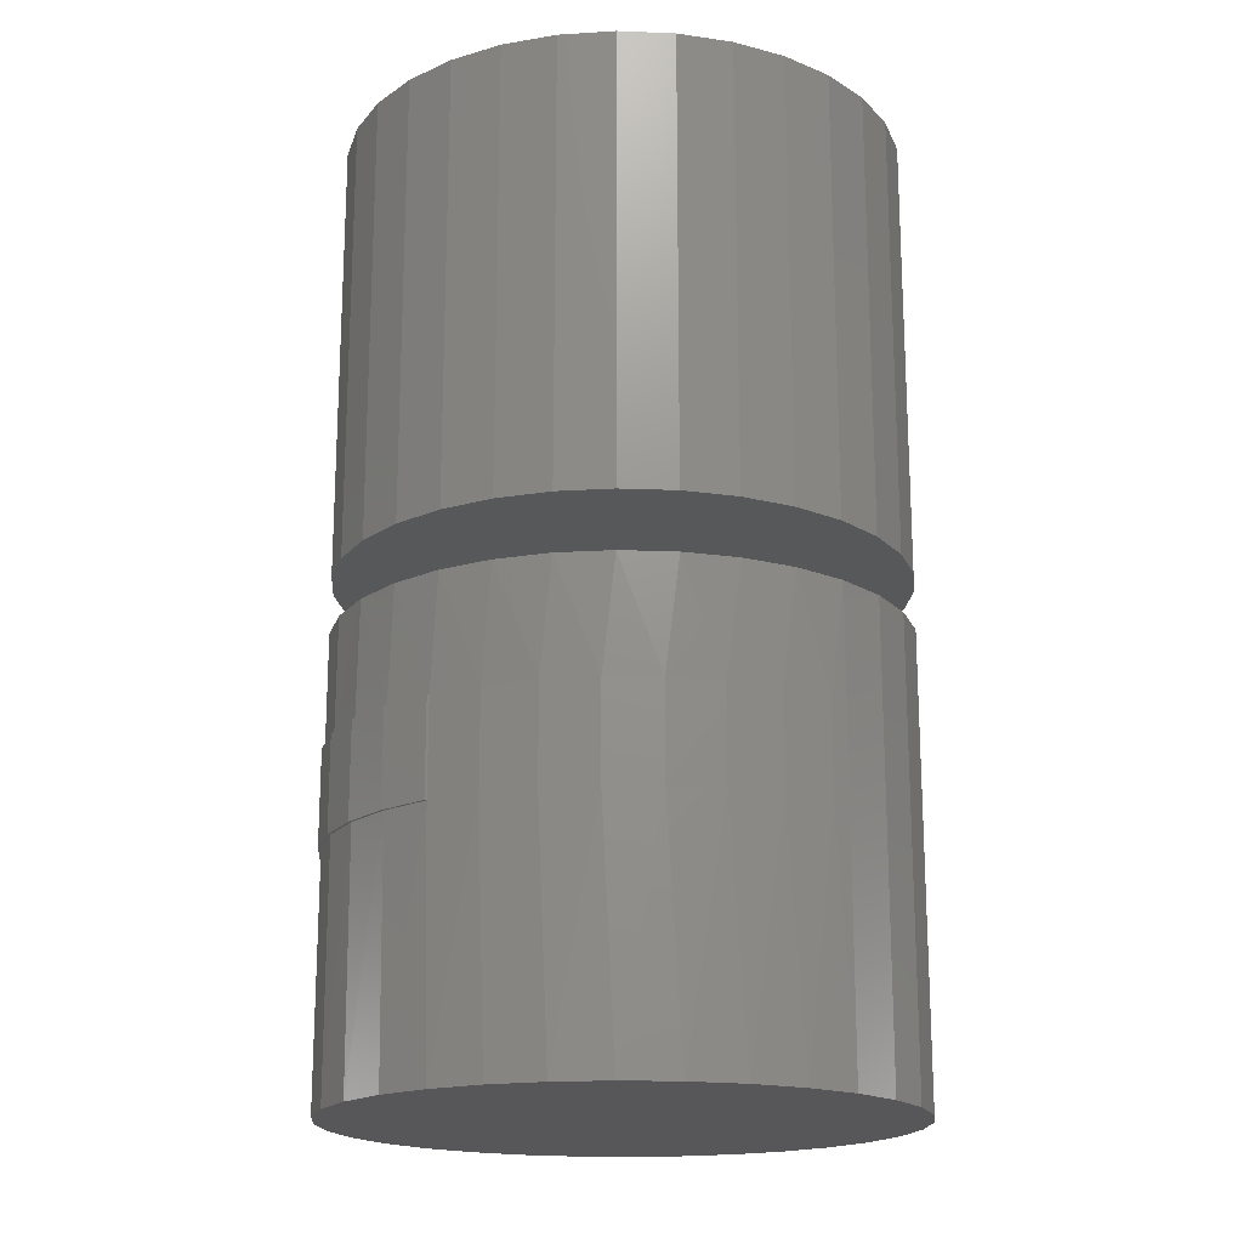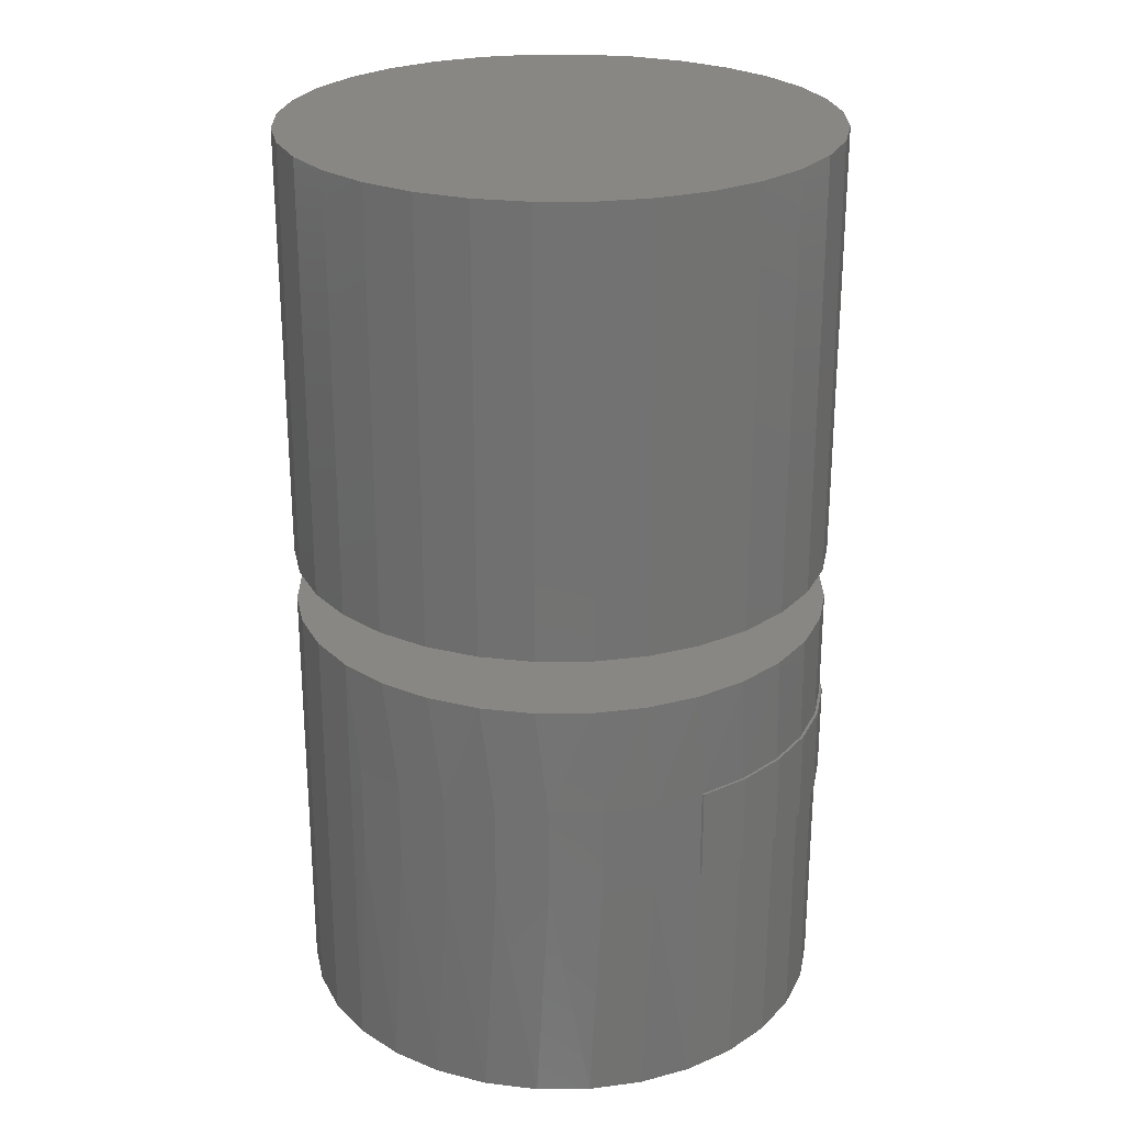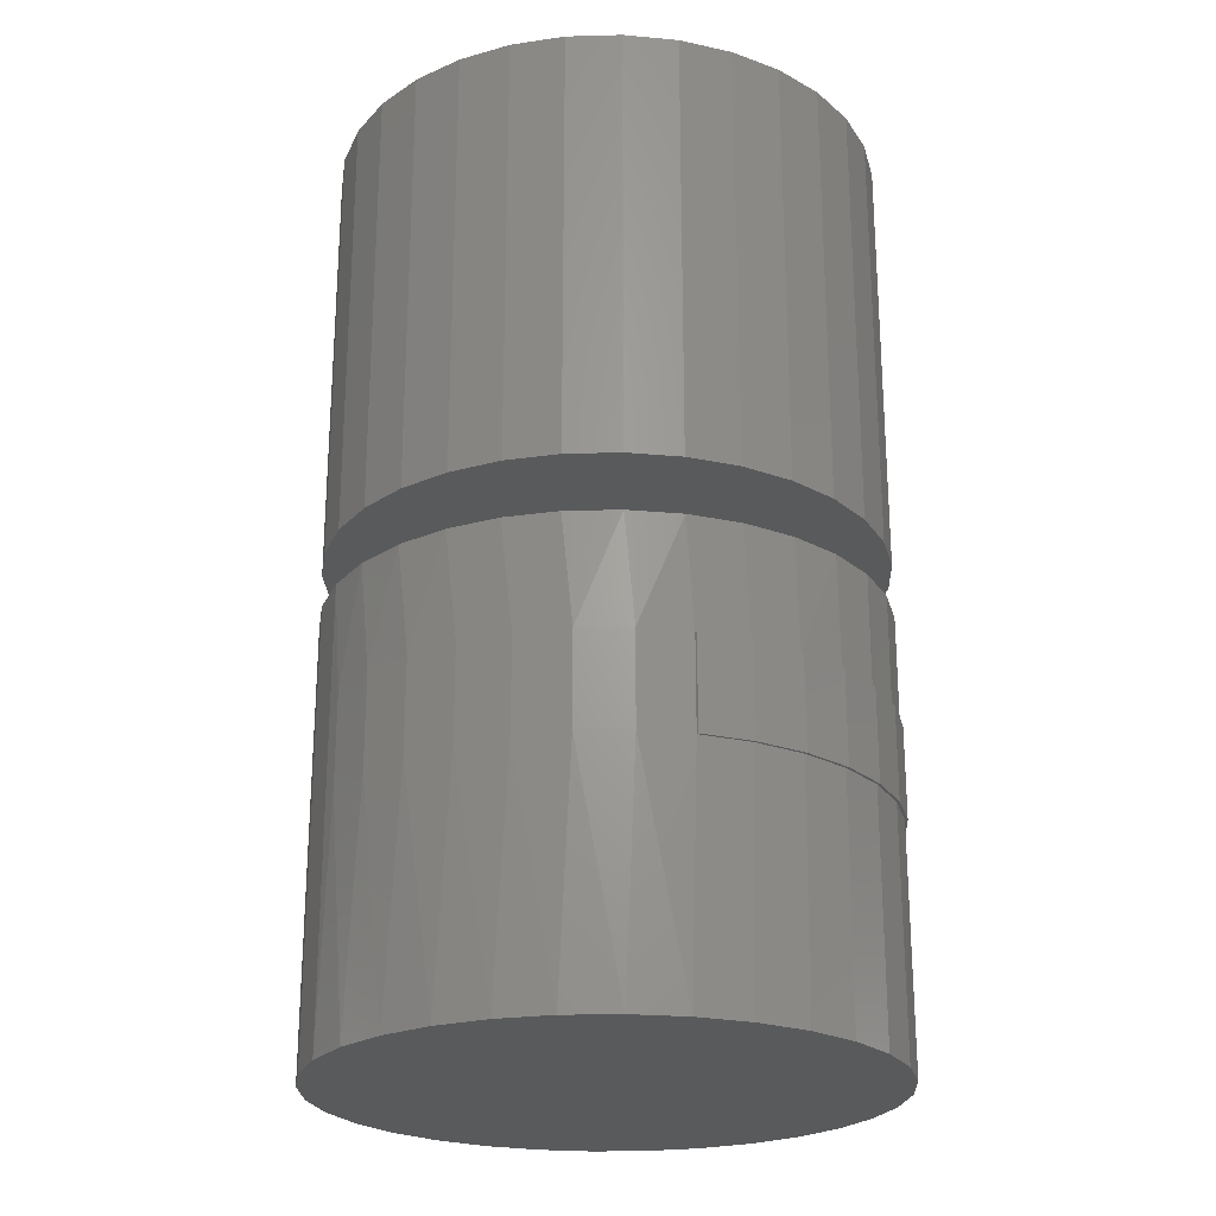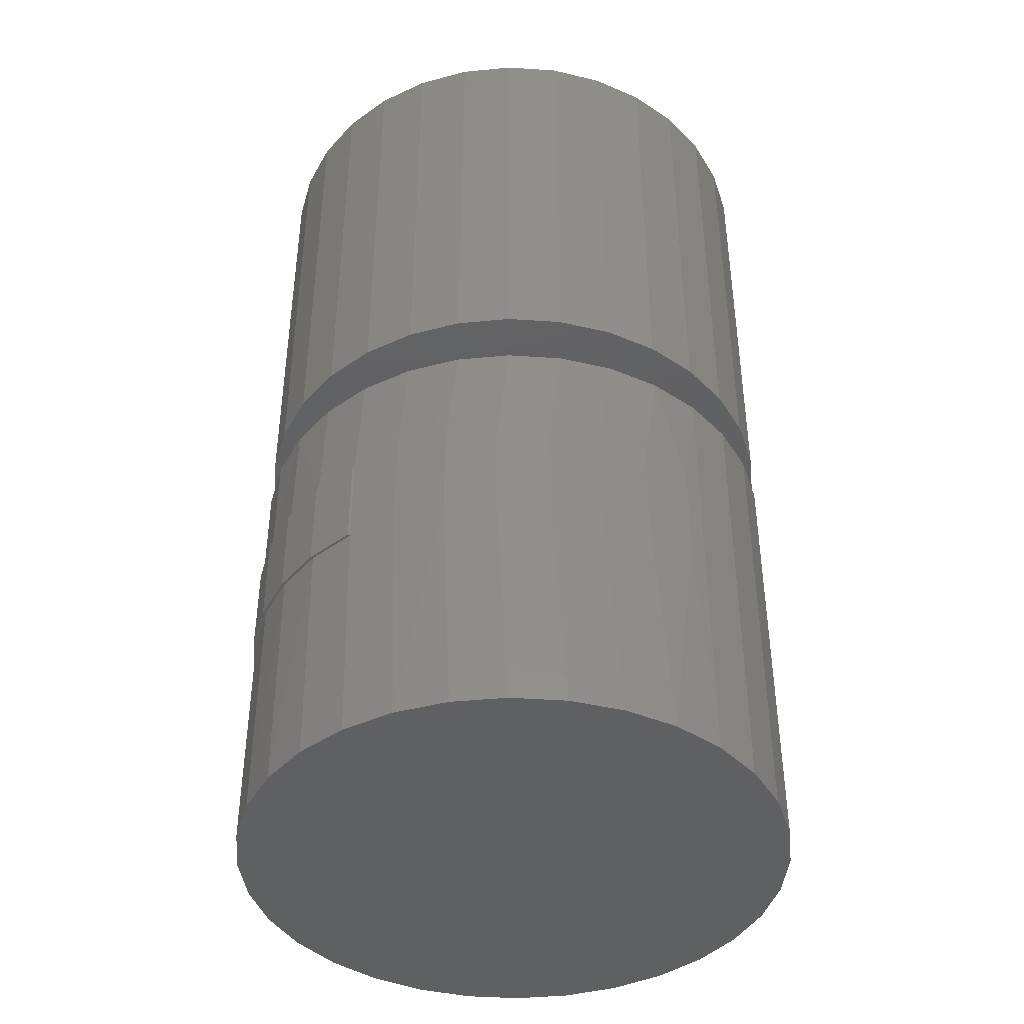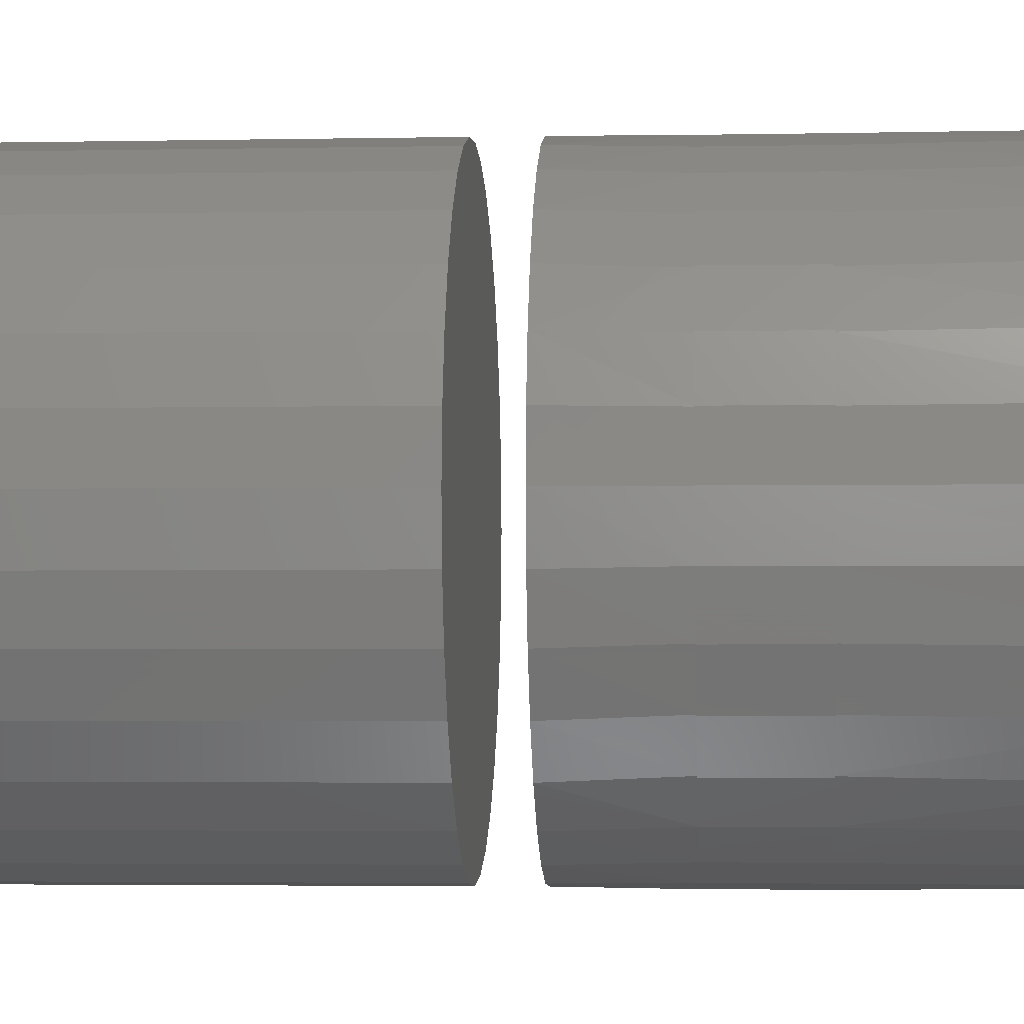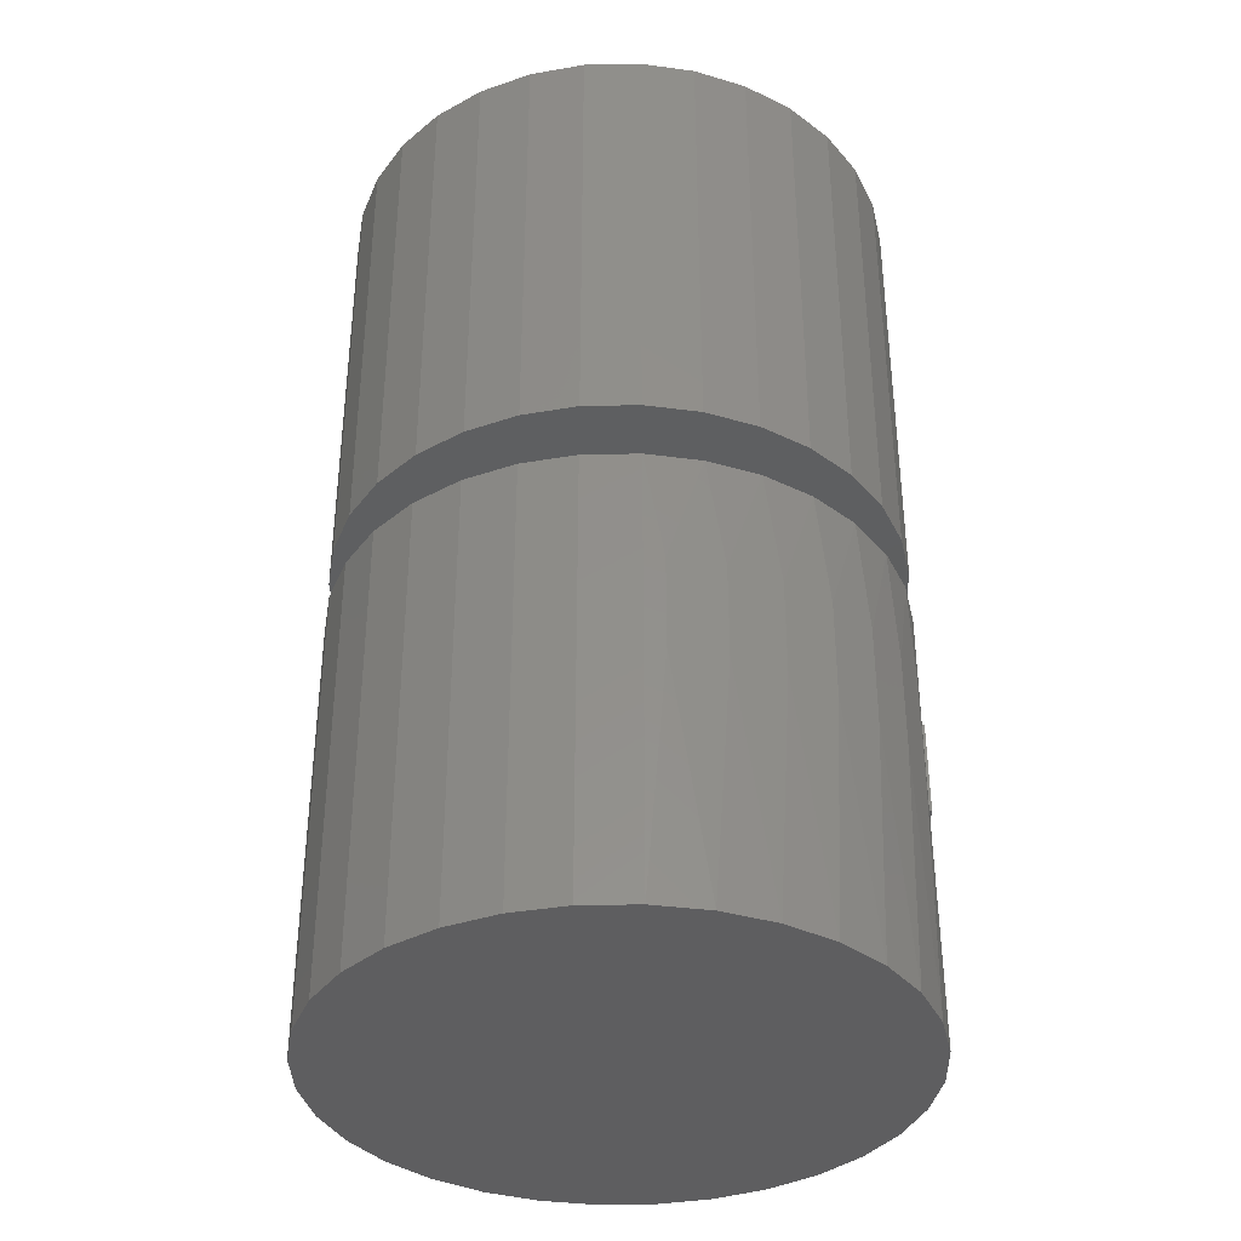
<metadata>
{"format":"stl","ext":"stl","renderer":"f3d","projection":"perspective","resolution":1024,"background":"white","views":[{"elev":-18.2,"azim":-10.0,"up":"+Y"},{"elev":25.5,"azim":-163.7,"up":"+Y"},{"elev":-23.6,"azim":-149.3,"up":"+Y"},{"elev":-41.7,"azim":-10.3,"up":"+Y"},{"elev":-3.4,"azim":-86.1,"up":"+Z"},{"elev":-36.6,"azim":142.1,"up":"+Y"}]}
</metadata>
<code>
# stl→obj: 192 verts, 376 faces
v 0.03712 -0.1562 -0.111
v 0.04402 -0.2578 -0.1083
v 0.02204 -0.2578 -0.1149
v 0.01538 -0.1562 -0.1164
v -0.0008224 -0.2578 -0.1172
v -0.006981 -0.1562 -0.1175
v -0.02368 -0.2578 -0.1149
v -0.02915 -0.1562 -0.1143
v -0.04567 -0.2578 -0.1083
v -0.05032 -0.1562 -0.1071
v -0.06593 -0.2578 -0.09744
v -0.06973 -0.1562 -0.09589
v -0.08369 -0.2578 -0.08286
v -0.08572 -0.1562 -0.08077
v -0.09826 -0.2578 -0.06511
v -0.09946 -0.1562 -0.06327
v -0.1091 -0.2578 -0.04485
v 0.02204 -0.07031 -0.1149
v 0.04402 -0.07031 -0.1083
v 0.03712 -0.1172 -0.111
v 0.01538 -0.1172 -0.1164
v -0.0008224 -0.07031 -0.1172
v -0.006981 -0.1172 -0.1175
v -0.02368 -0.07031 -0.1149
v -0.02915 -0.1172 -0.1143
v -0.04567 -0.07031 -0.1083
v -0.05032 -0.1172 -0.1071
v -0.06593 -0.07031 -0.09744
v -0.06973 -0.1172 -0.09589
v -0.08369 -0.07031 -0.08286
v -0.08572 -0.1172 -0.08077
v -0.09826 -0.07031 -0.06511
v -0.09946 -0.1172 -0.06327
v -0.1091 -0.07031 -0.04485
v 0.05746 -0.1562 -0.1017
v 0.06428 -0.07031 -0.09744
v 0.06428 -0.2578 -0.09744
v 0.05746 -0.1172 -0.1017
v 0.1164 -0.07031 -2.909e-16
v 0.1164 -0.2578 -2.622e-16
v 0.1141 -0.07031 -0.02286
v 0.1141 -0.2578 -0.02286
v 0.1074 -0.07031 -0.04485
v 0.1074 -0.2578 -0.04485
v 0.09662 -0.07031 -0.06511
v 0.09662 -0.2578 -0.06511
v 0.08204 -0.07031 -0.08286
v 0.08204 -0.2578 -0.08286
v -0.118 -0.2578 2.403e-16
v -0.118 -0.1562 2.403e-16
v -0.1158 -0.2578 -0.02286
v -0.1159 -0.1562 -0.02215
v -0.1096 -0.1562 -0.04349
v -0.118 -0.1172 2.403e-16
v -0.118 -0.07031 2.403e-16
v -0.1159 -0.1172 -0.02215
v -0.1158 -0.07031 -0.02286
v -0.1096 -0.1172 -0.04349
v -0.1091 -0.07031 0.04485
v -0.09946 -0.1172 0.06327
v -0.09826 -0.07031 0.06511
v -0.08572 -0.1172 0.08077
v -0.08369 -0.07031 0.08286
v -0.06893 -0.1172 0.09536
v -0.06593 -0.07031 0.09744
v -0.04968 -0.1172 0.1065
v -0.04567 -0.07031 0.1083
v -0.02867 -0.1172 0.1138
v -0.02368 -0.07031 0.1149
v -0.006657 -0.1172 0.117
v -0.0008224 -0.07031 0.1172
v 0.01557 -0.1172 0.116
v 0.02204 -0.07031 0.1149
v 0.0372 -0.1172 0.1108
v 0.04402 -0.07031 0.1083
v -0.1091 -0.2578 0.04485
v -0.09826 -0.2578 0.06511
v -0.09946 -0.1562 0.06327
v -0.08572 -0.1562 0.08077
v -0.08369 -0.2578 0.08286
v -0.06893 -0.1562 0.09536
v -0.06593 -0.2578 0.09744
v -0.04968 -0.1562 0.1065
v -0.04567 -0.2578 0.1083
v -0.02867 -0.1562 0.1138
v -0.02368 -0.2578 0.1149
v -0.006657 -0.1562 0.117
v -0.0008224 -0.2578 0.1172
v 0.01557 -0.1562 0.116
v 0.02204 -0.2578 0.1149
v 0.0372 -0.1562 0.1108
v 0.04402 -0.2578 0.1083
v 0.05746 -0.1562 0.1017
v 0.06428 -0.2578 0.09744
v 0.06428 -0.07031 0.09744
v 0.05746 -0.1172 0.1017
v -0.1158 -0.07031 0.02286
v -0.1159 -0.1172 0.02215
v -0.1096 -0.1172 0.04349
v -0.1159 -0.1562 0.02215
v -0.1158 -0.2578 0.02286
v -0.1096 -0.1562 0.04349
v 0.08204 -0.07031 0.08286
v 0.08204 -0.2578 0.08286
v 0.09662 -0.07031 0.06511
v 0.09662 -0.2578 0.06511
v 0.1074 -0.07031 0.04485
v 0.1074 -0.2578 0.04485
v 0.1141 -0.07031 0.02286
v 0.1141 -0.2578 0.02286
v -0.08667 -0.1562 0.08125
v -0.08667 -0.1172 0.08125
v -0.1192 -0.1172 8.308e-18
v -0.1192 -0.1562 8.308e-18
v -0.1171 -0.1172 0.02229
v -0.1171 -0.1562 0.02229
v -0.1108 -0.1172 0.04377
v -0.1108 -0.1562 0.04377
v -0.1005 -0.1172 0.06366
v -0.1005 -0.1562 0.06366
v -0.08667 -0.1562 -0.08125
v -0.08667 -0.1172 -0.08125
v -0.1005 -0.1172 -0.06366
v -0.1005 -0.1562 -0.06366
v -0.1108 -0.1172 -0.04377
v -0.1108 -0.1562 -0.04377
v -0.1171 -0.1172 -0.02229
v -0.1171 -0.1562 -0.02229
v -0.118 0.1406 2.403e-16
v -0.118 -0.04688 2.403e-16
v -0.1158 0.1406 0.02286
v -0.1158 -0.04688 0.02286
v -0.1091 0.1406 0.04485
v -0.1091 -0.04688 0.04485
v -0.09826 0.1406 0.06511
v -0.09826 -0.04688 0.06511
v -0.08369 0.1406 0.08286
v -0.08369 -0.04688 0.08286
v -0.06593 0.1406 0.09744
v -0.06593 -0.04688 0.09744
v -0.04567 0.1406 0.1083
v -0.04567 -0.04688 0.1083
v -0.02368 0.1406 0.1149
v -0.02368 -0.04688 0.1149
v -0.0008224 0.1406 0.1172
v -0.0008224 -0.04688 0.1172
v 0.02204 0.1406 0.1149
v 0.02204 -0.04688 0.1149
v 0.04402 0.1406 0.1083
v 0.04402 -0.04688 0.1083
v 0.06428 0.1406 0.09744
v 0.06428 -0.04688 0.09744
v 0.08204 0.1406 0.08286
v 0.08204 -0.04688 0.08286
v 0.09662 0.1406 0.06511
v 0.09662 -0.04688 0.06511
v 0.1074 0.1406 0.04485
v 0.1074 -0.04688 0.04485
v 0.1141 0.1406 0.02286
v 0.1141 -0.04688 0.02286
v 0.1164 0.1406 -2.909e-16
v 0.1164 -0.04688 -1.581e-16
v 0.1141 0.1406 -0.02286
v 0.1141 -0.04688 -0.02286
v 0.1074 0.1406 -0.04485
v 0.1074 -0.04688 -0.04485
v 0.09662 0.1406 -0.06511
v 0.09662 -0.04688 -0.06511
v 0.08204 0.1406 -0.08286
v 0.08204 -0.04688 -0.08286
v 0.06428 0.1406 -0.09744
v 0.06428 -0.04688 -0.09744
v 0.04402 0.1406 -0.1083
v 0.04402 -0.04688 -0.1083
v 0.02204 0.1406 -0.1149
v 0.02204 -0.04688 -0.1149
v -0.0008224 0.1406 -0.1172
v -0.0008224 -0.04688 -0.1172
v -0.02368 0.1406 -0.1149
v -0.02368 -0.04688 -0.1149
v -0.04567 0.1406 -0.1083
v -0.04567 -0.04688 -0.1083
v -0.06593 0.1406 -0.09744
v -0.06593 -0.04688 -0.09744
v -0.08369 0.1406 -0.08286
v -0.08369 -0.04688 -0.08286
v -0.09826 0.1406 -0.06511
v -0.09826 -0.04688 -0.06511
v -0.1091 0.1406 -0.04485
v -0.1091 -0.04688 -0.04485
v -0.1158 0.1406 -0.02286
v -0.1158 -0.04688 -0.02286
f 1 2 3
f 1 3 4
f 4 3 5
f 4 5 6
f 6 5 7
f 6 7 8
f 8 7 9
f 8 9 10
f 10 9 11
f 10 11 12
f 12 11 13
f 12 13 14
f 14 13 15
f 14 15 16
f 16 15 17
f 18 19 20
f 20 21 18
f 22 18 21
f 21 23 22
f 24 22 23
f 23 25 24
f 26 24 25
f 25 27 26
f 28 26 27
f 27 29 28
f 30 28 29
f 29 31 30
f 32 30 31
f 31 33 32
f 34 32 33
f 35 36 37
f 35 37 2
f 35 2 1
f 38 20 19
f 38 19 36
f 38 36 35
f 39 40 41
f 41 40 42
f 41 42 43
f 43 42 44
f 43 44 45
f 45 44 46
f 45 46 47
f 47 46 48
f 47 48 36
f 36 48 37
f 49 50 51
f 51 50 52
f 51 52 17
f 17 52 53
f 17 53 16
f 54 55 56
f 56 55 57
f 56 57 58
f 58 57 34
f 58 34 33
f 59 60 61
f 61 60 62
f 61 62 63
f 63 62 64
f 63 64 65
f 65 64 66
f 65 66 67
f 67 66 68
f 67 68 69
f 69 68 70
f 69 70 71
f 71 70 72
f 71 72 73
f 73 72 74
f 73 74 75
f 76 77 78
f 79 78 77
f 77 80 79
f 81 79 80
f 80 82 81
f 83 81 82
f 82 84 83
f 85 83 84
f 84 86 85
f 87 85 86
f 86 88 87
f 89 87 88
f 88 90 89
f 91 89 90
f 90 92 91
f 93 91 92
f 93 92 94
f 93 94 95
f 96 93 95
f 96 95 75
f 96 75 74
f 55 54 97
f 97 54 98
f 97 98 59
f 59 98 99
f 59 99 60
f 50 49 100
f 100 49 101
f 100 101 102
f 102 101 76
f 102 76 78
f 95 94 103
f 103 94 104
f 103 104 105
f 105 104 106
f 105 106 107
f 107 106 108
f 107 108 109
f 109 108 110
f 109 110 39
f 39 110 40
f 62 79 81
f 62 81 64
f 79 62 111
f 111 62 112
f 64 81 66
f 66 81 83
f 66 83 68
f 68 83 85
f 68 85 70
f 70 85 87
f 70 87 72
f 72 87 89
f 72 89 74
f 74 89 91
f 74 91 96
f 96 91 93
f 113 114 115
f 115 114 116
f 115 116 117
f 117 116 118
f 117 118 119
f 119 118 120
f 119 120 112
f 112 120 111
f 31 14 121
f 31 121 122
f 14 31 12
f 12 31 29
f 122 121 123
f 123 121 124
f 123 124 125
f 125 124 126
f 125 126 127
f 127 126 128
f 127 128 113
f 113 128 114
f 38 35 20
f 20 35 1
f 20 1 21
f 21 1 4
f 21 4 23
f 23 4 6
f 23 6 25
f 25 6 8
f 25 8 27
f 27 8 10
f 27 10 29
f 29 10 12
f 119 112 62
f 60 119 62
f 117 119 60
f 99 117 60
f 115 117 99
f 98 115 99
f 56 127 54
f 125 127 56
f 58 125 56
f 123 125 58
f 33 123 58
f 122 123 33
f 31 122 33
f 113 115 98
f 113 98 54
f 113 54 127
f 79 111 120
f 79 120 78
f 78 120 118
f 78 118 102
f 102 118 116
f 102 116 100
f 114 100 116
f 52 128 126
f 52 126 53
f 53 126 124
f 53 124 16
f 16 124 121
f 16 121 14
f 50 100 114
f 50 114 128
f 50 128 52
f 129 130 131
f 131 130 132
f 131 132 133
f 133 132 134
f 133 134 135
f 135 134 136
f 135 136 137
f 137 136 138
f 137 138 139
f 139 138 140
f 139 140 141
f 141 140 142
f 141 142 143
f 143 142 144
f 143 144 145
f 145 144 146
f 145 146 147
f 147 146 148
f 147 148 149
f 149 148 150
f 149 150 151
f 151 150 152
f 151 152 153
f 153 152 154
f 153 154 155
f 155 154 156
f 155 156 157
f 157 156 158
f 157 158 159
f 159 158 160
f 159 160 161
f 161 160 162
f 161 162 163
f 163 162 164
f 163 164 165
f 165 164 166
f 165 166 167
f 167 166 168
f 167 168 169
f 169 168 170
f 169 170 171
f 171 170 172
f 171 172 173
f 173 172 174
f 173 174 175
f 175 174 176
f 175 176 177
f 177 176 178
f 177 178 179
f 179 178 180
f 179 180 181
f 181 180 182
f 181 182 183
f 183 182 184
f 183 184 185
f 185 184 186
f 185 186 187
f 187 186 188
f 187 188 189
f 189 188 190
f 189 190 191
f 191 190 192
f 191 192 129
f 129 192 130
f 144 148 146
f 148 144 142
f 148 142 150
f 150 142 140
f 150 140 152
f 172 182 174
f 174 182 180
f 174 180 176
f 176 180 178
f 152 140 154
f 154 140 138
f 154 138 156
f 156 138 136
f 156 136 158
f 158 136 134
f 158 134 160
f 160 134 132
f 160 132 162
f 162 132 130
f 162 130 164
f 164 130 192
f 164 192 166
f 166 192 190
f 166 190 168
f 168 190 188
f 168 188 170
f 170 188 186
f 170 186 172
f 172 186 184
f 172 184 182
f 71 73 69
f 67 69 73
f 75 67 73
f 65 67 75
f 95 65 75
f 19 26 36
f 24 26 19
f 18 24 19
f 22 24 18
f 26 28 36
f 36 28 30
f 36 30 47
f 47 30 32
f 47 32 45
f 45 32 34
f 45 34 43
f 43 34 57
f 43 57 41
f 41 57 55
f 41 55 39
f 39 55 97
f 39 97 109
f 109 97 59
f 109 59 107
f 107 59 61
f 107 61 105
f 105 61 63
f 105 63 103
f 103 63 65
f 103 65 95
f 145 147 143
f 141 143 147
f 149 141 147
f 139 141 149
f 151 139 149
f 173 181 171
f 179 181 173
f 175 179 173
f 177 179 175
f 181 183 171
f 171 183 185
f 171 185 169
f 169 185 187
f 169 187 167
f 167 187 189
f 167 189 165
f 165 189 191
f 165 191 163
f 163 191 129
f 163 129 161
f 161 129 131
f 161 131 159
f 159 131 133
f 159 133 157
f 157 133 135
f 157 135 155
f 155 135 137
f 155 137 153
f 153 137 139
f 153 139 151
f 86 90 88
f 90 86 84
f 90 84 92
f 92 84 82
f 92 82 94
f 37 9 2
f 2 9 7
f 2 7 3
f 3 7 5
f 94 82 104
f 104 82 80
f 104 80 106
f 106 80 77
f 106 77 108
f 108 77 76
f 108 76 110
f 110 76 101
f 110 101 40
f 40 101 49
f 40 49 42
f 42 49 51
f 42 51 44
f 44 51 17
f 44 17 46
f 46 17 15
f 46 15 48
f 48 15 13
f 48 13 37
f 37 13 11
f 37 11 9

</code>
